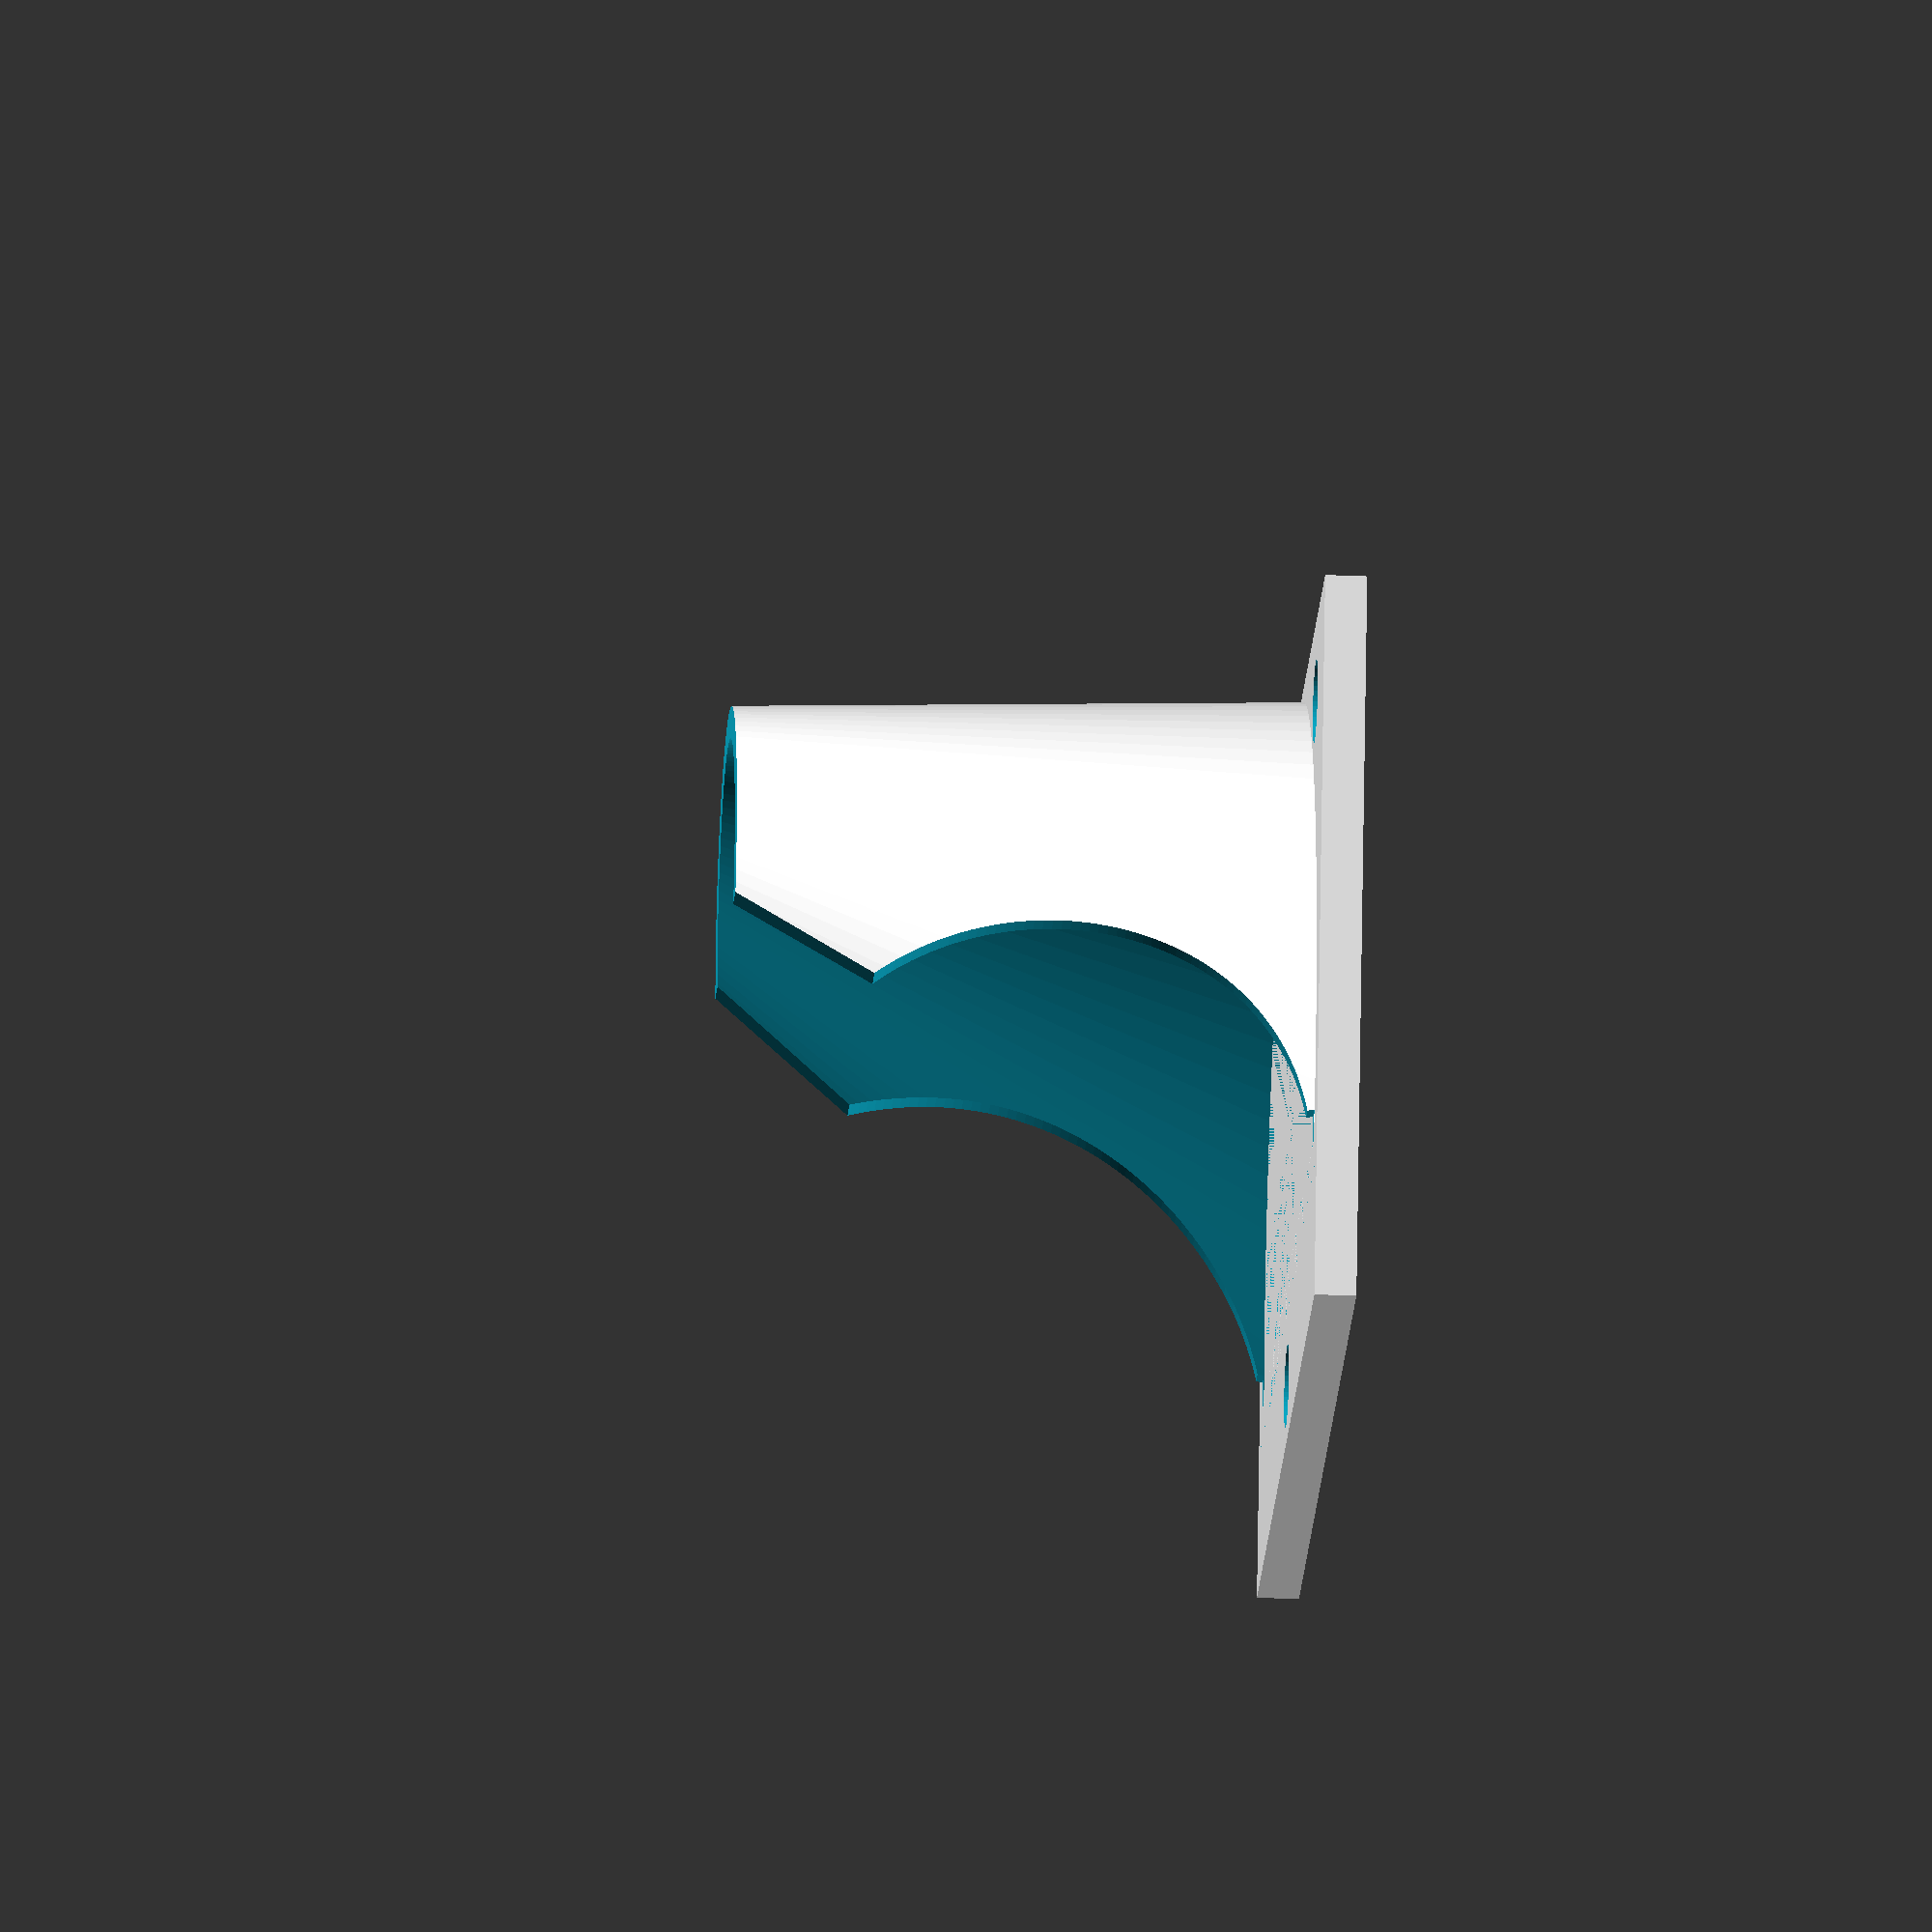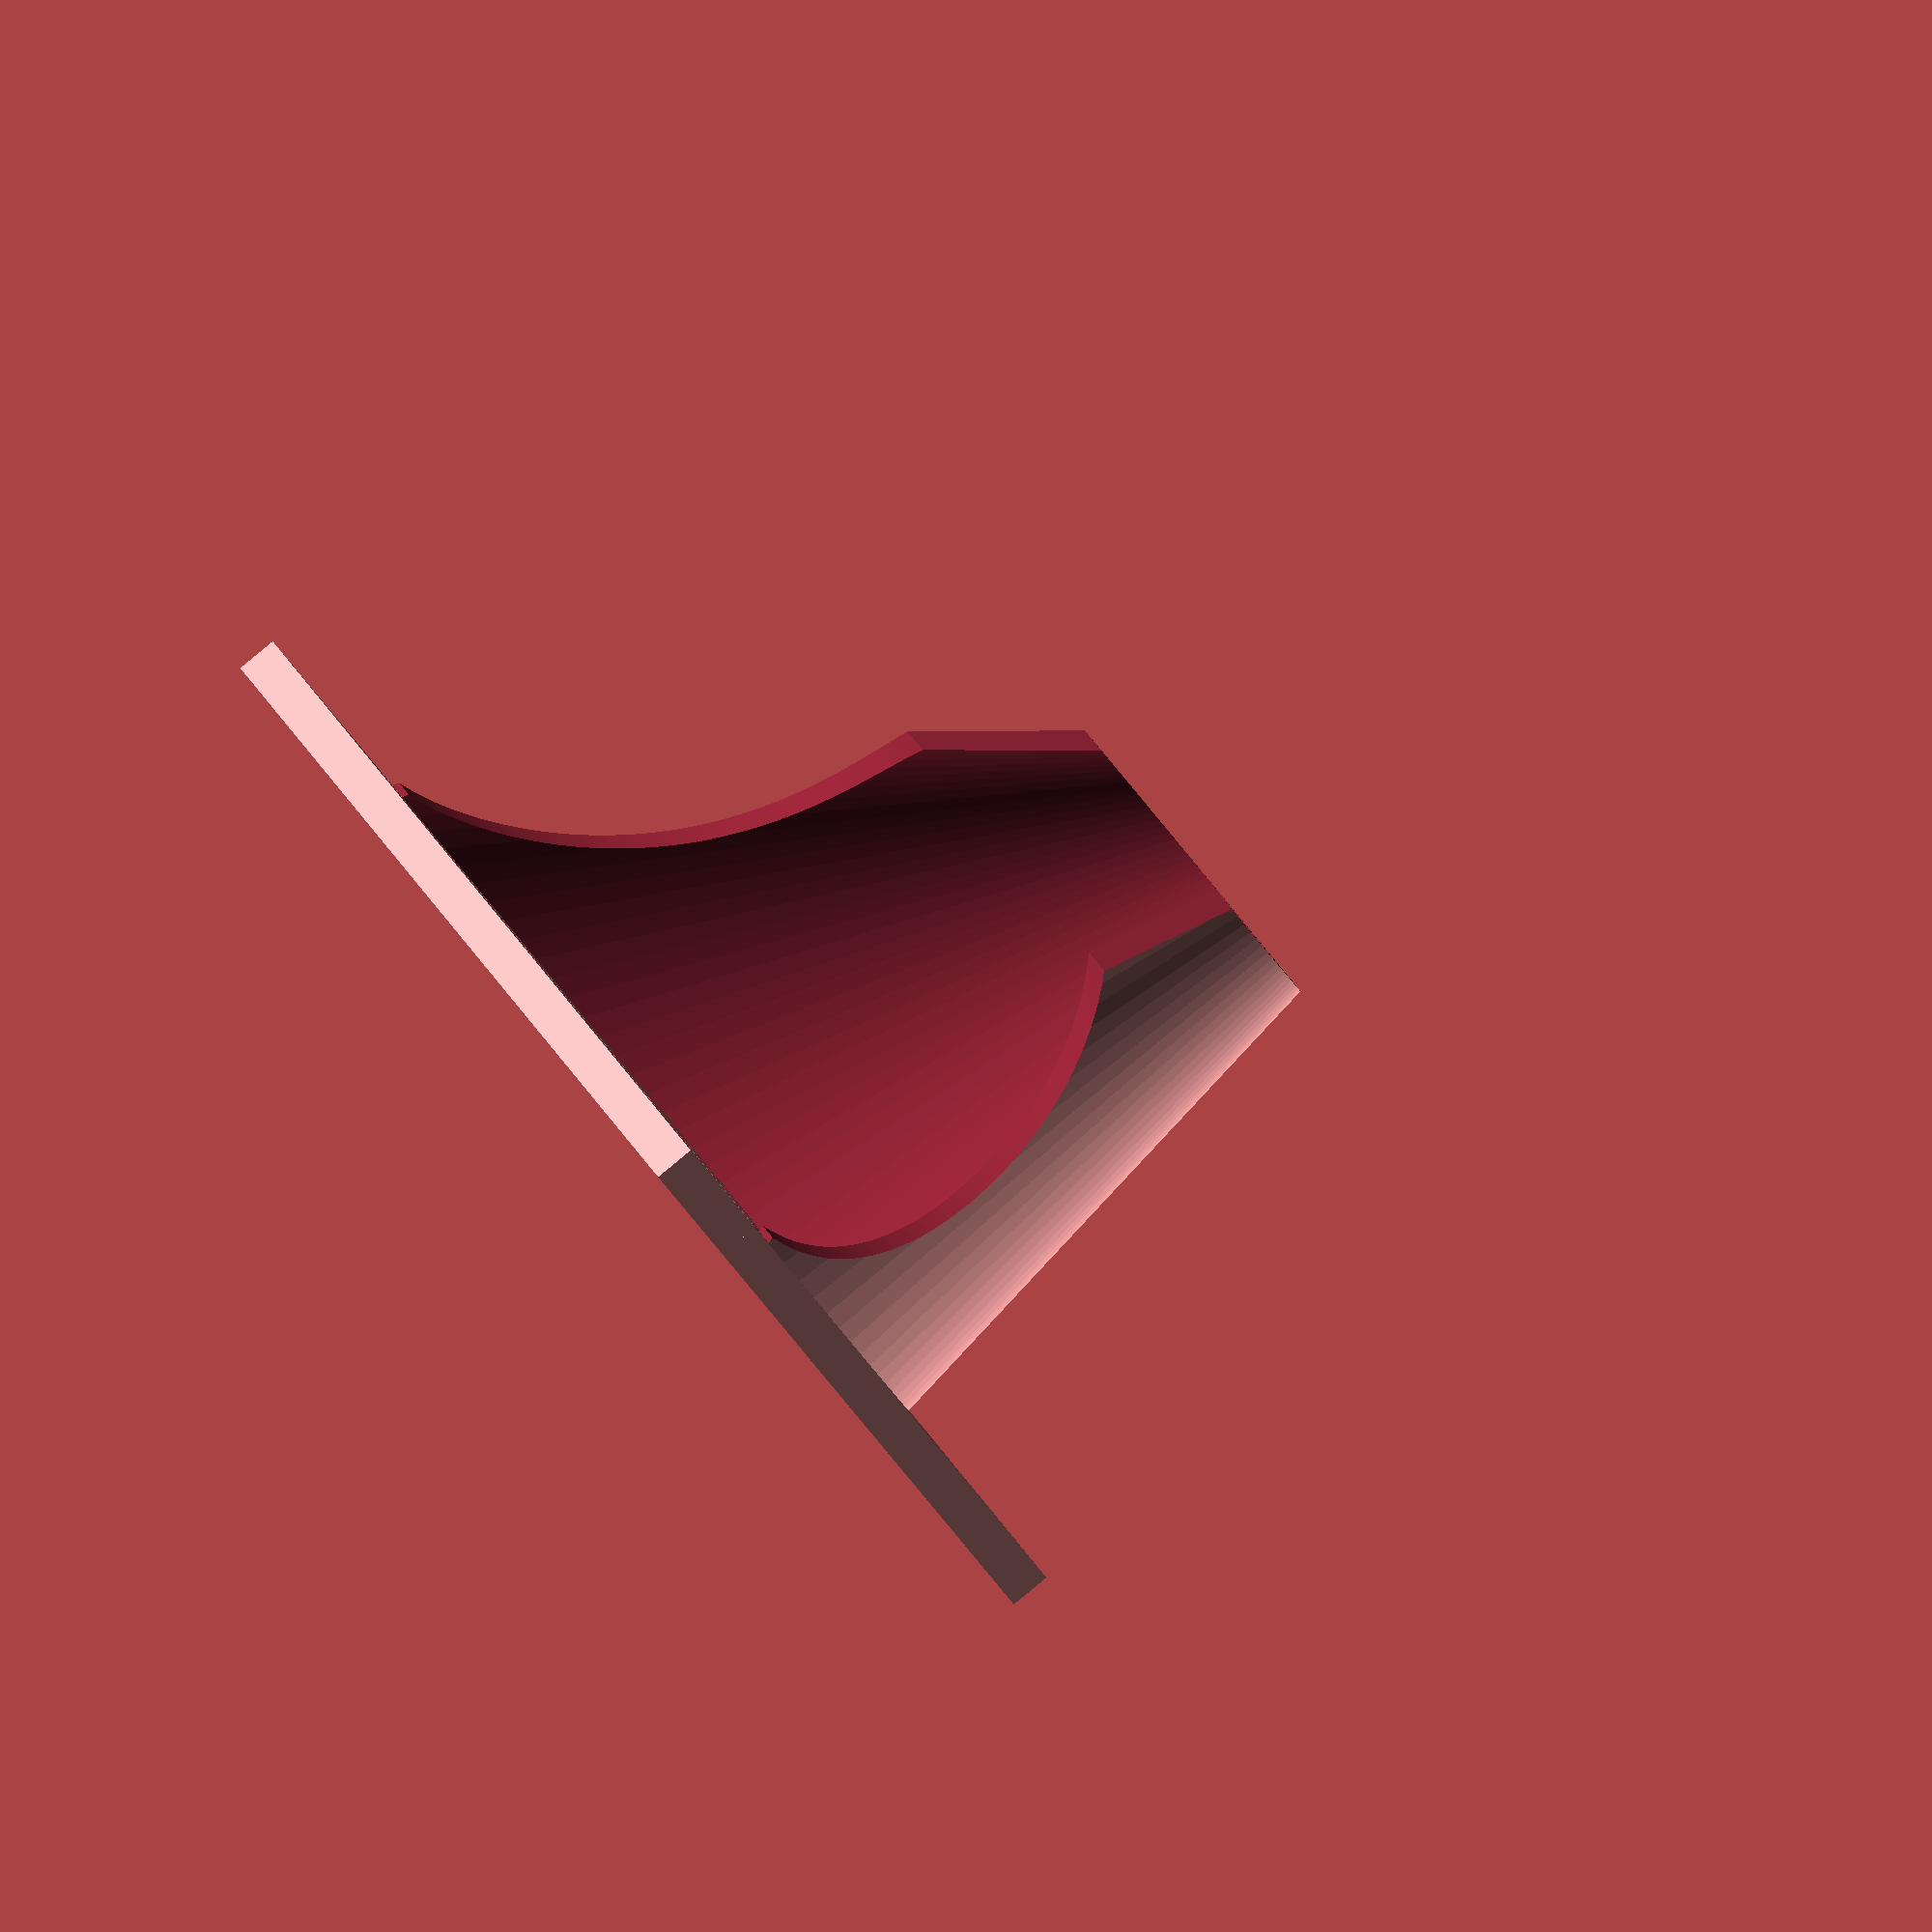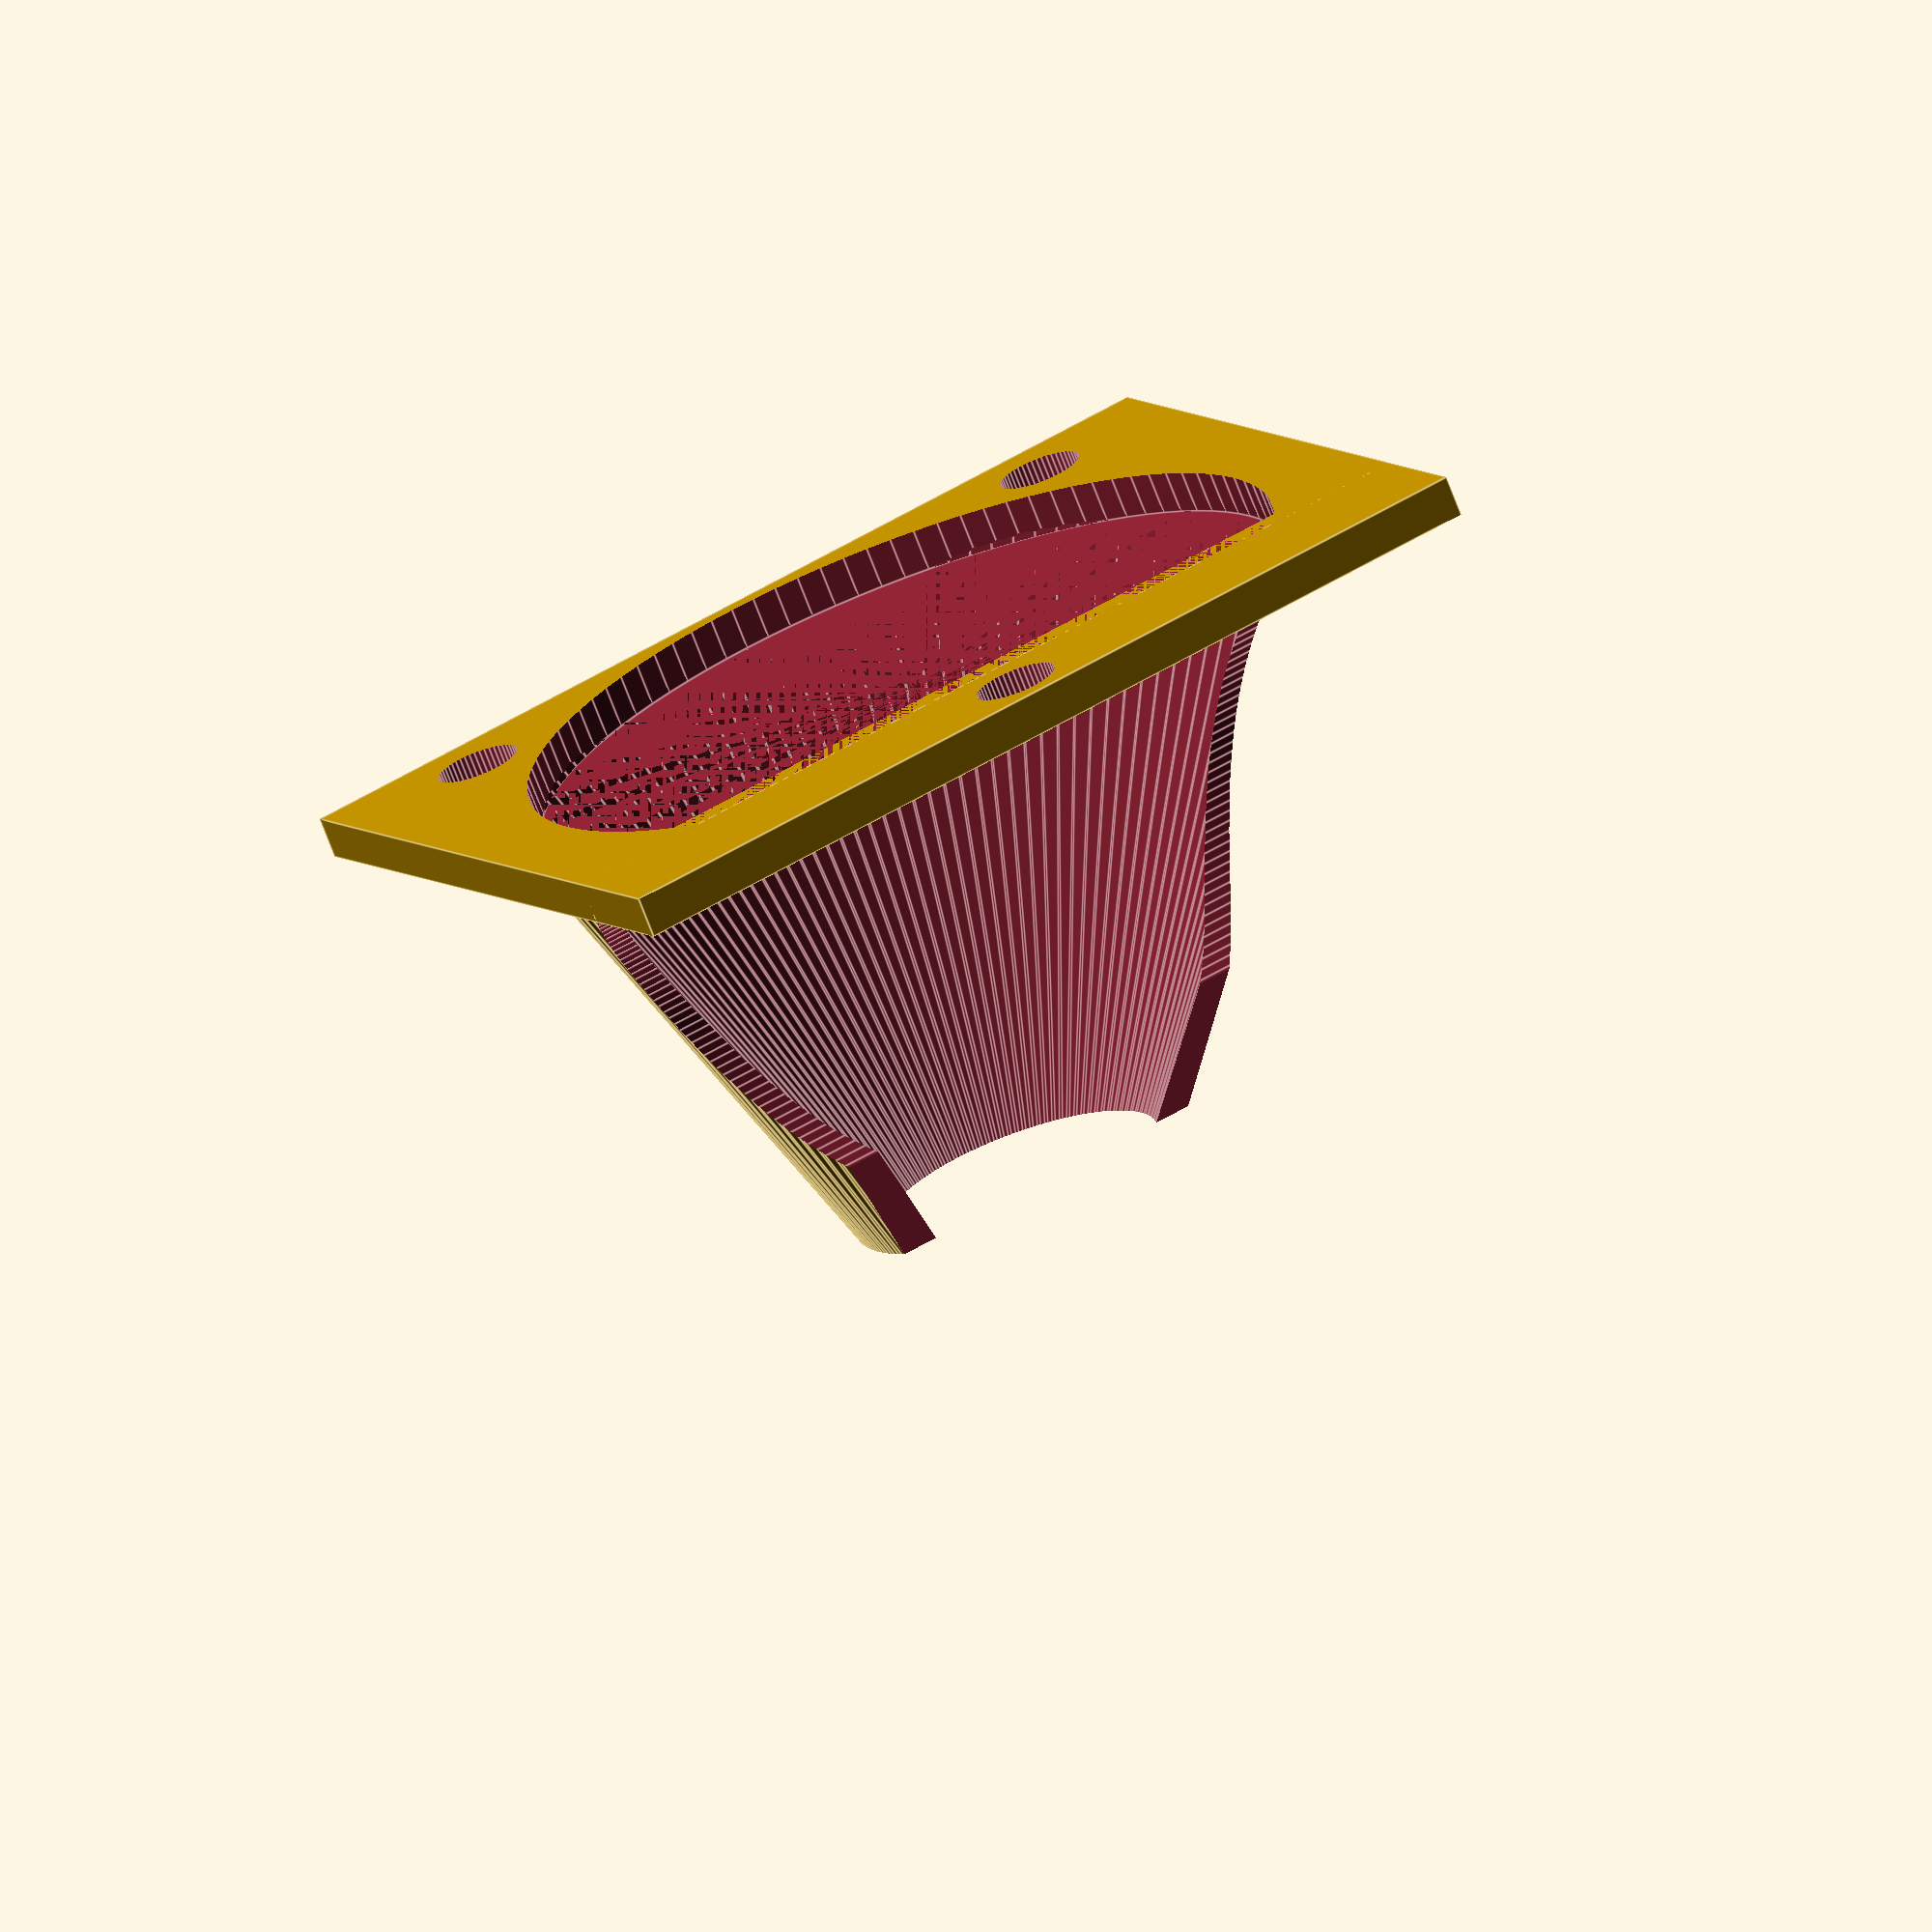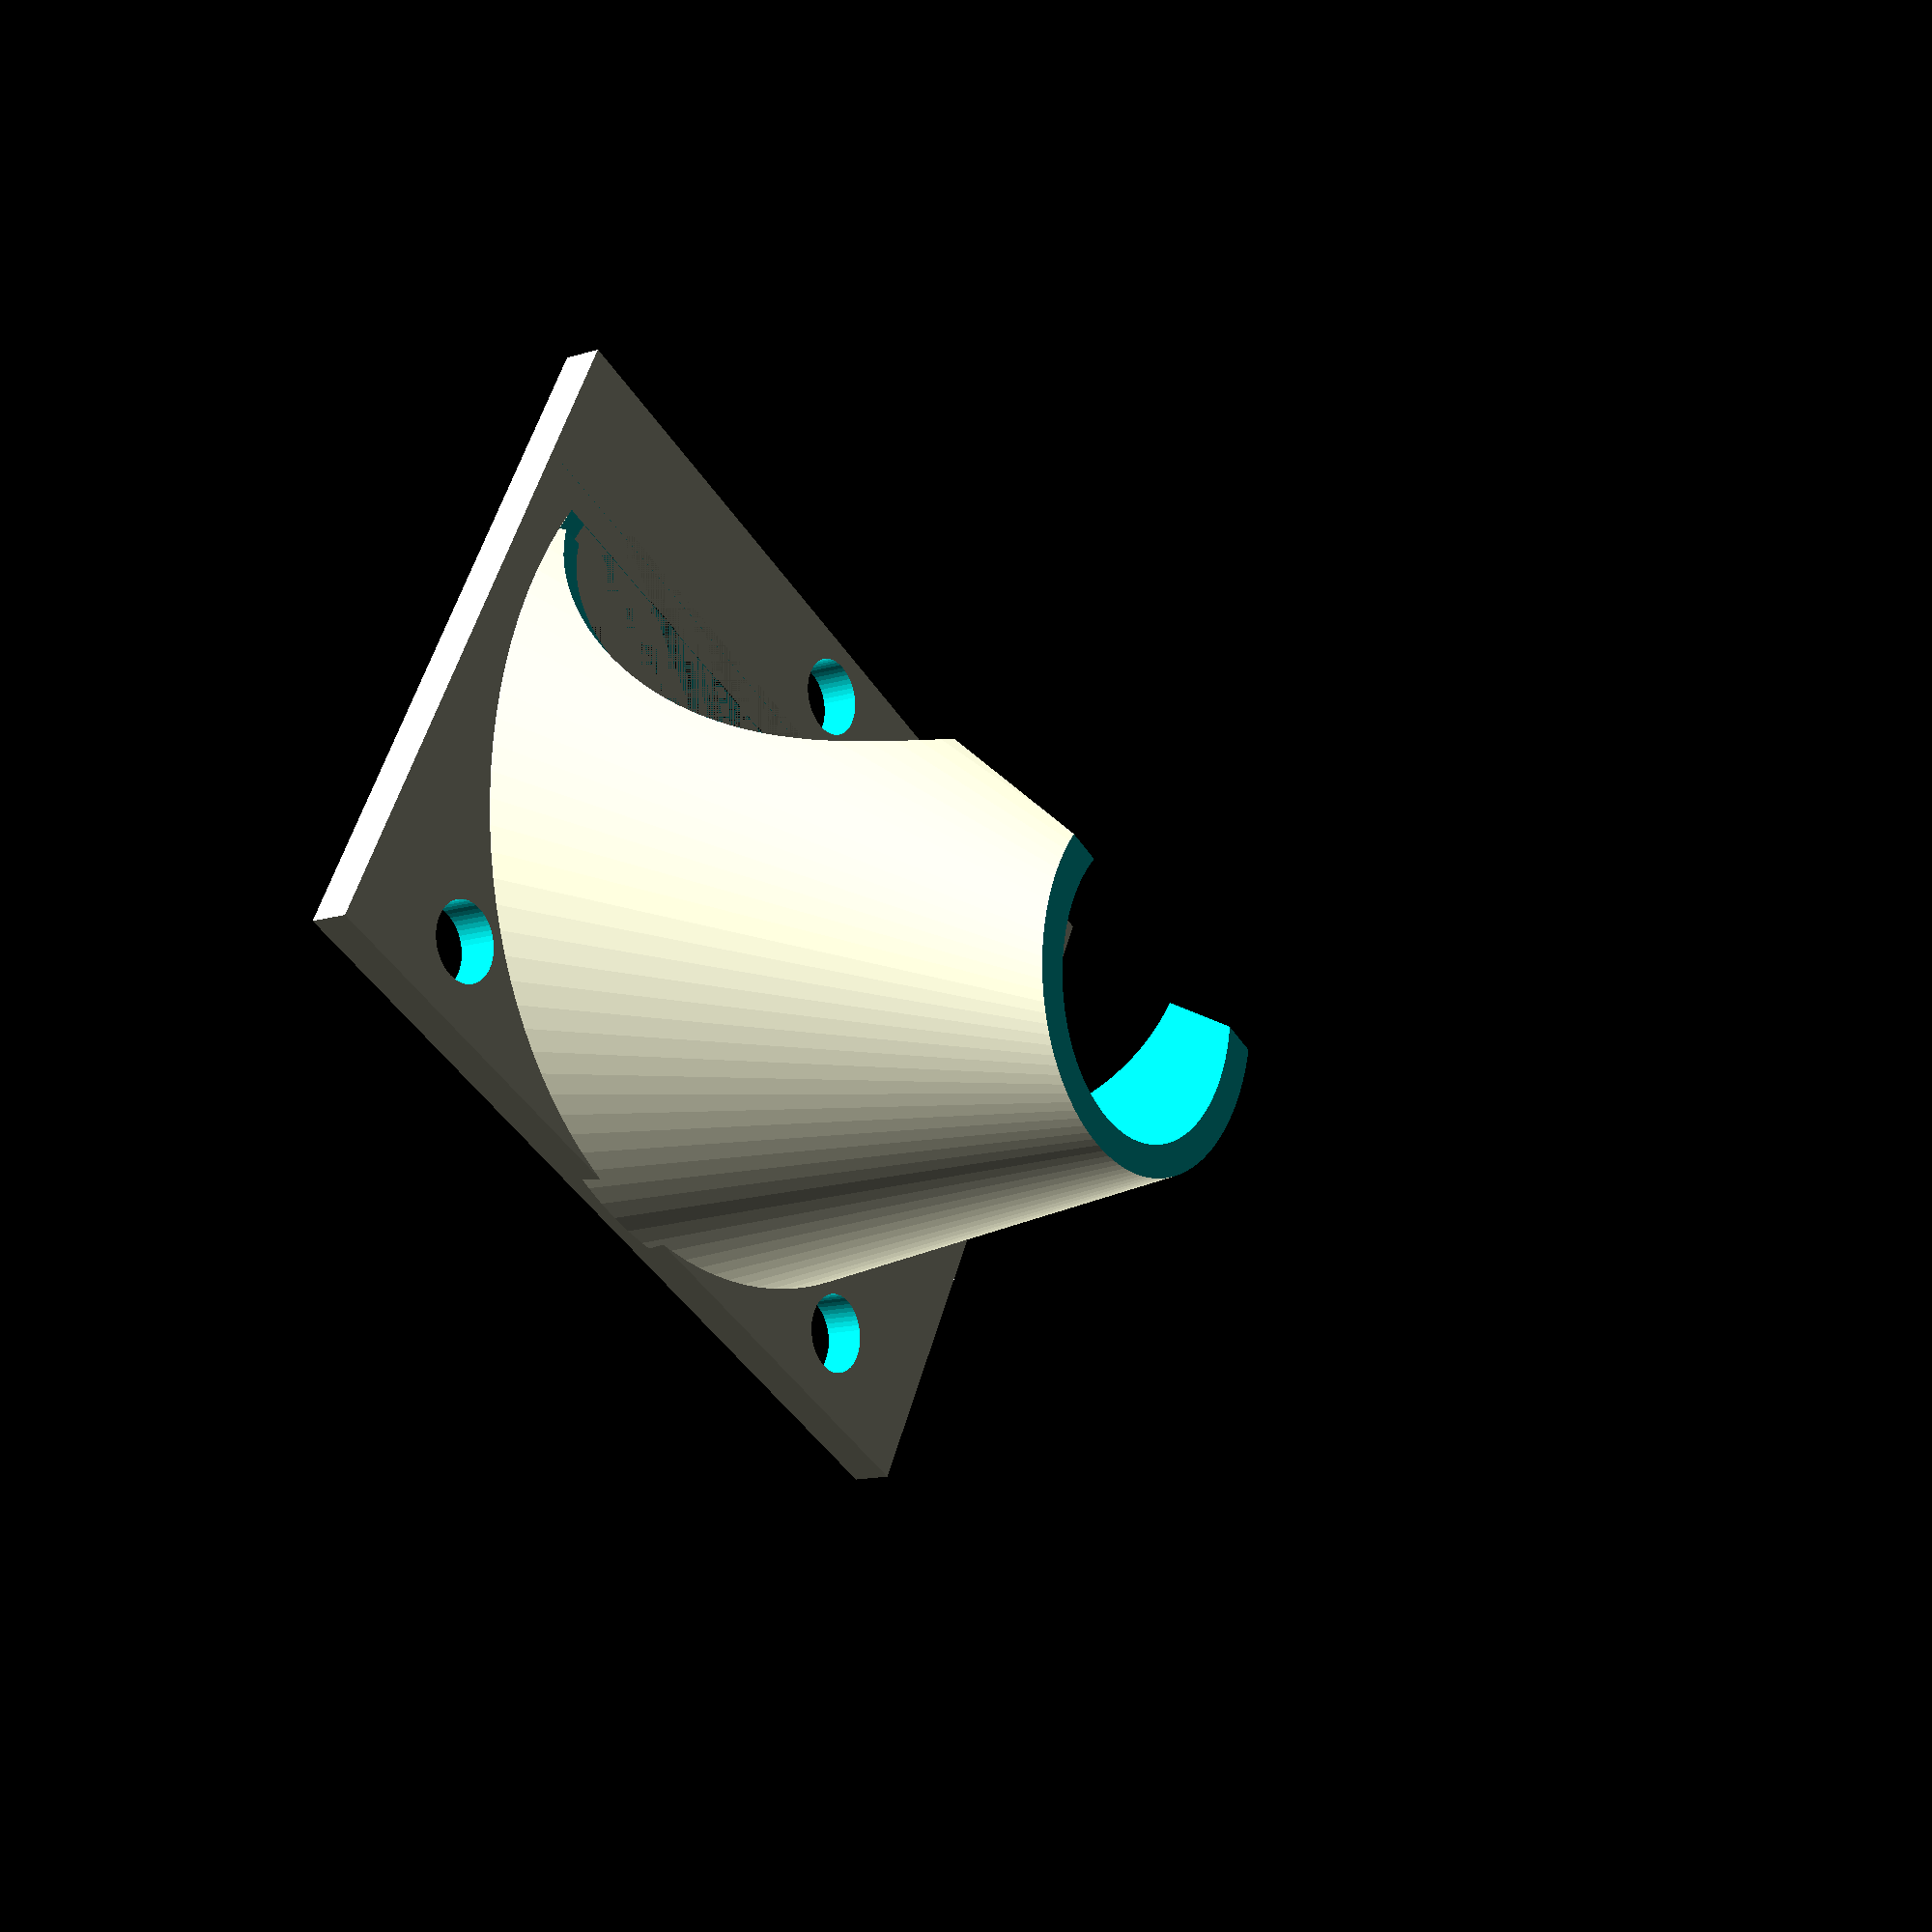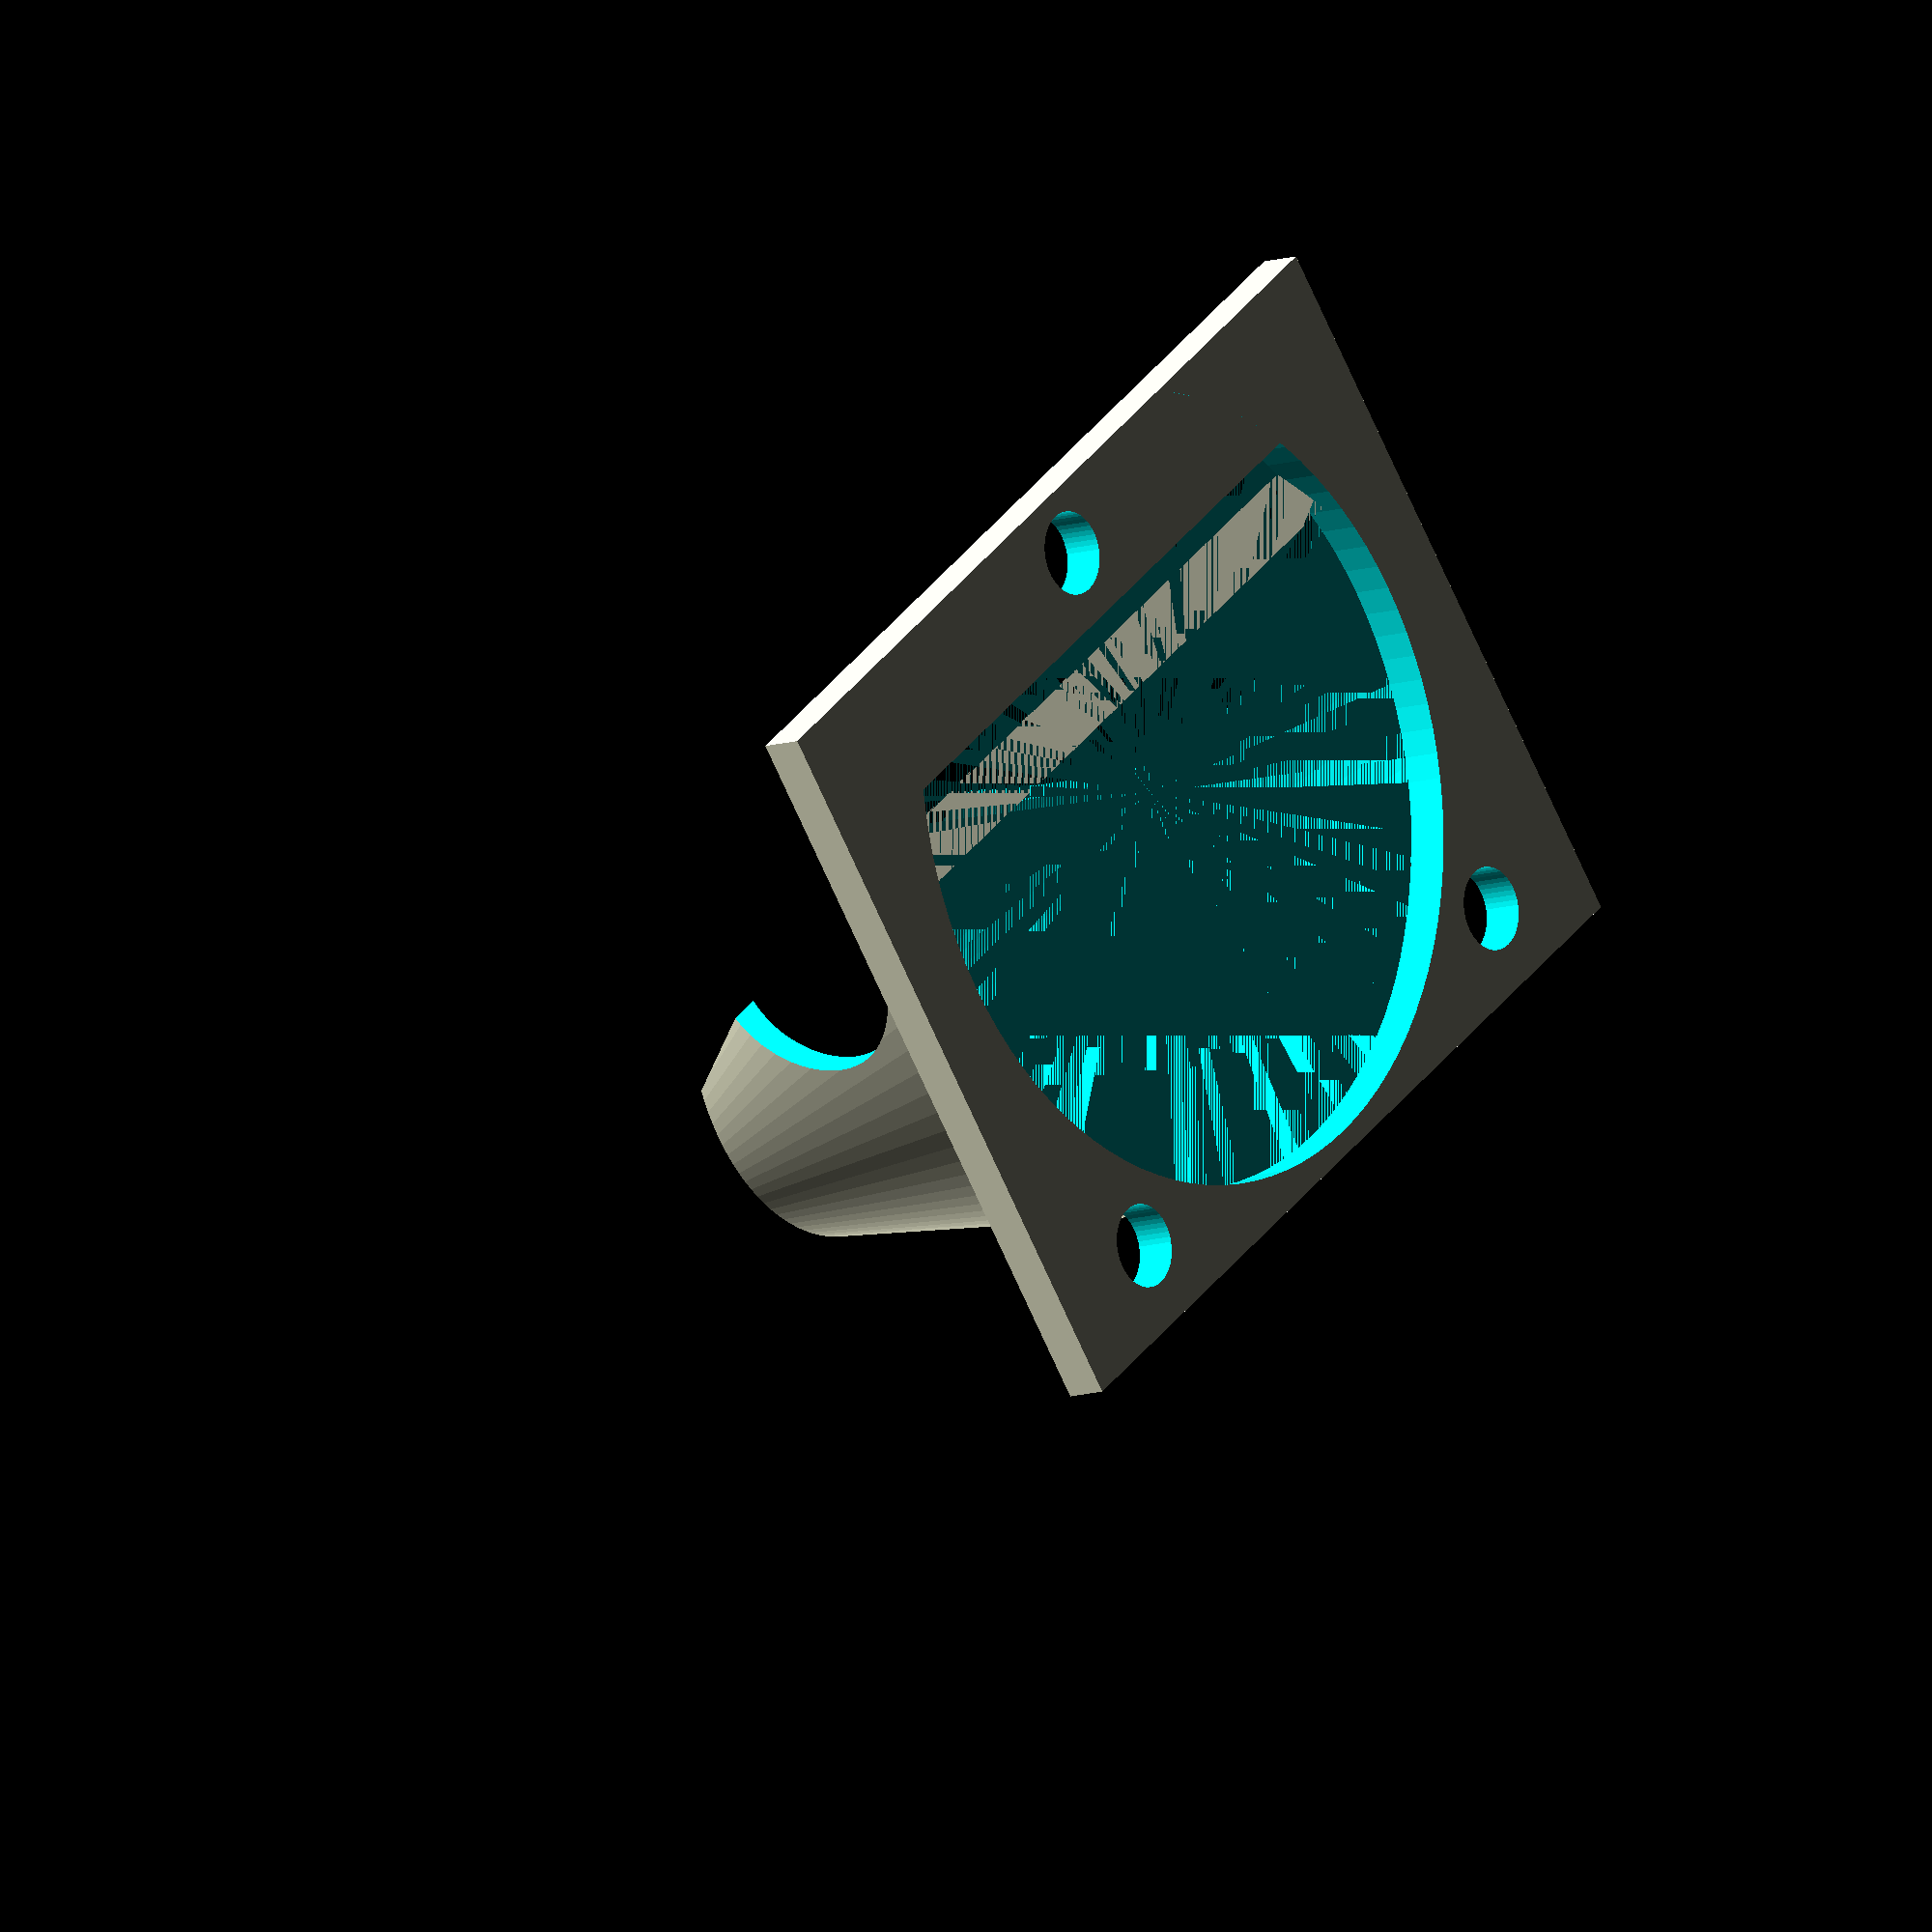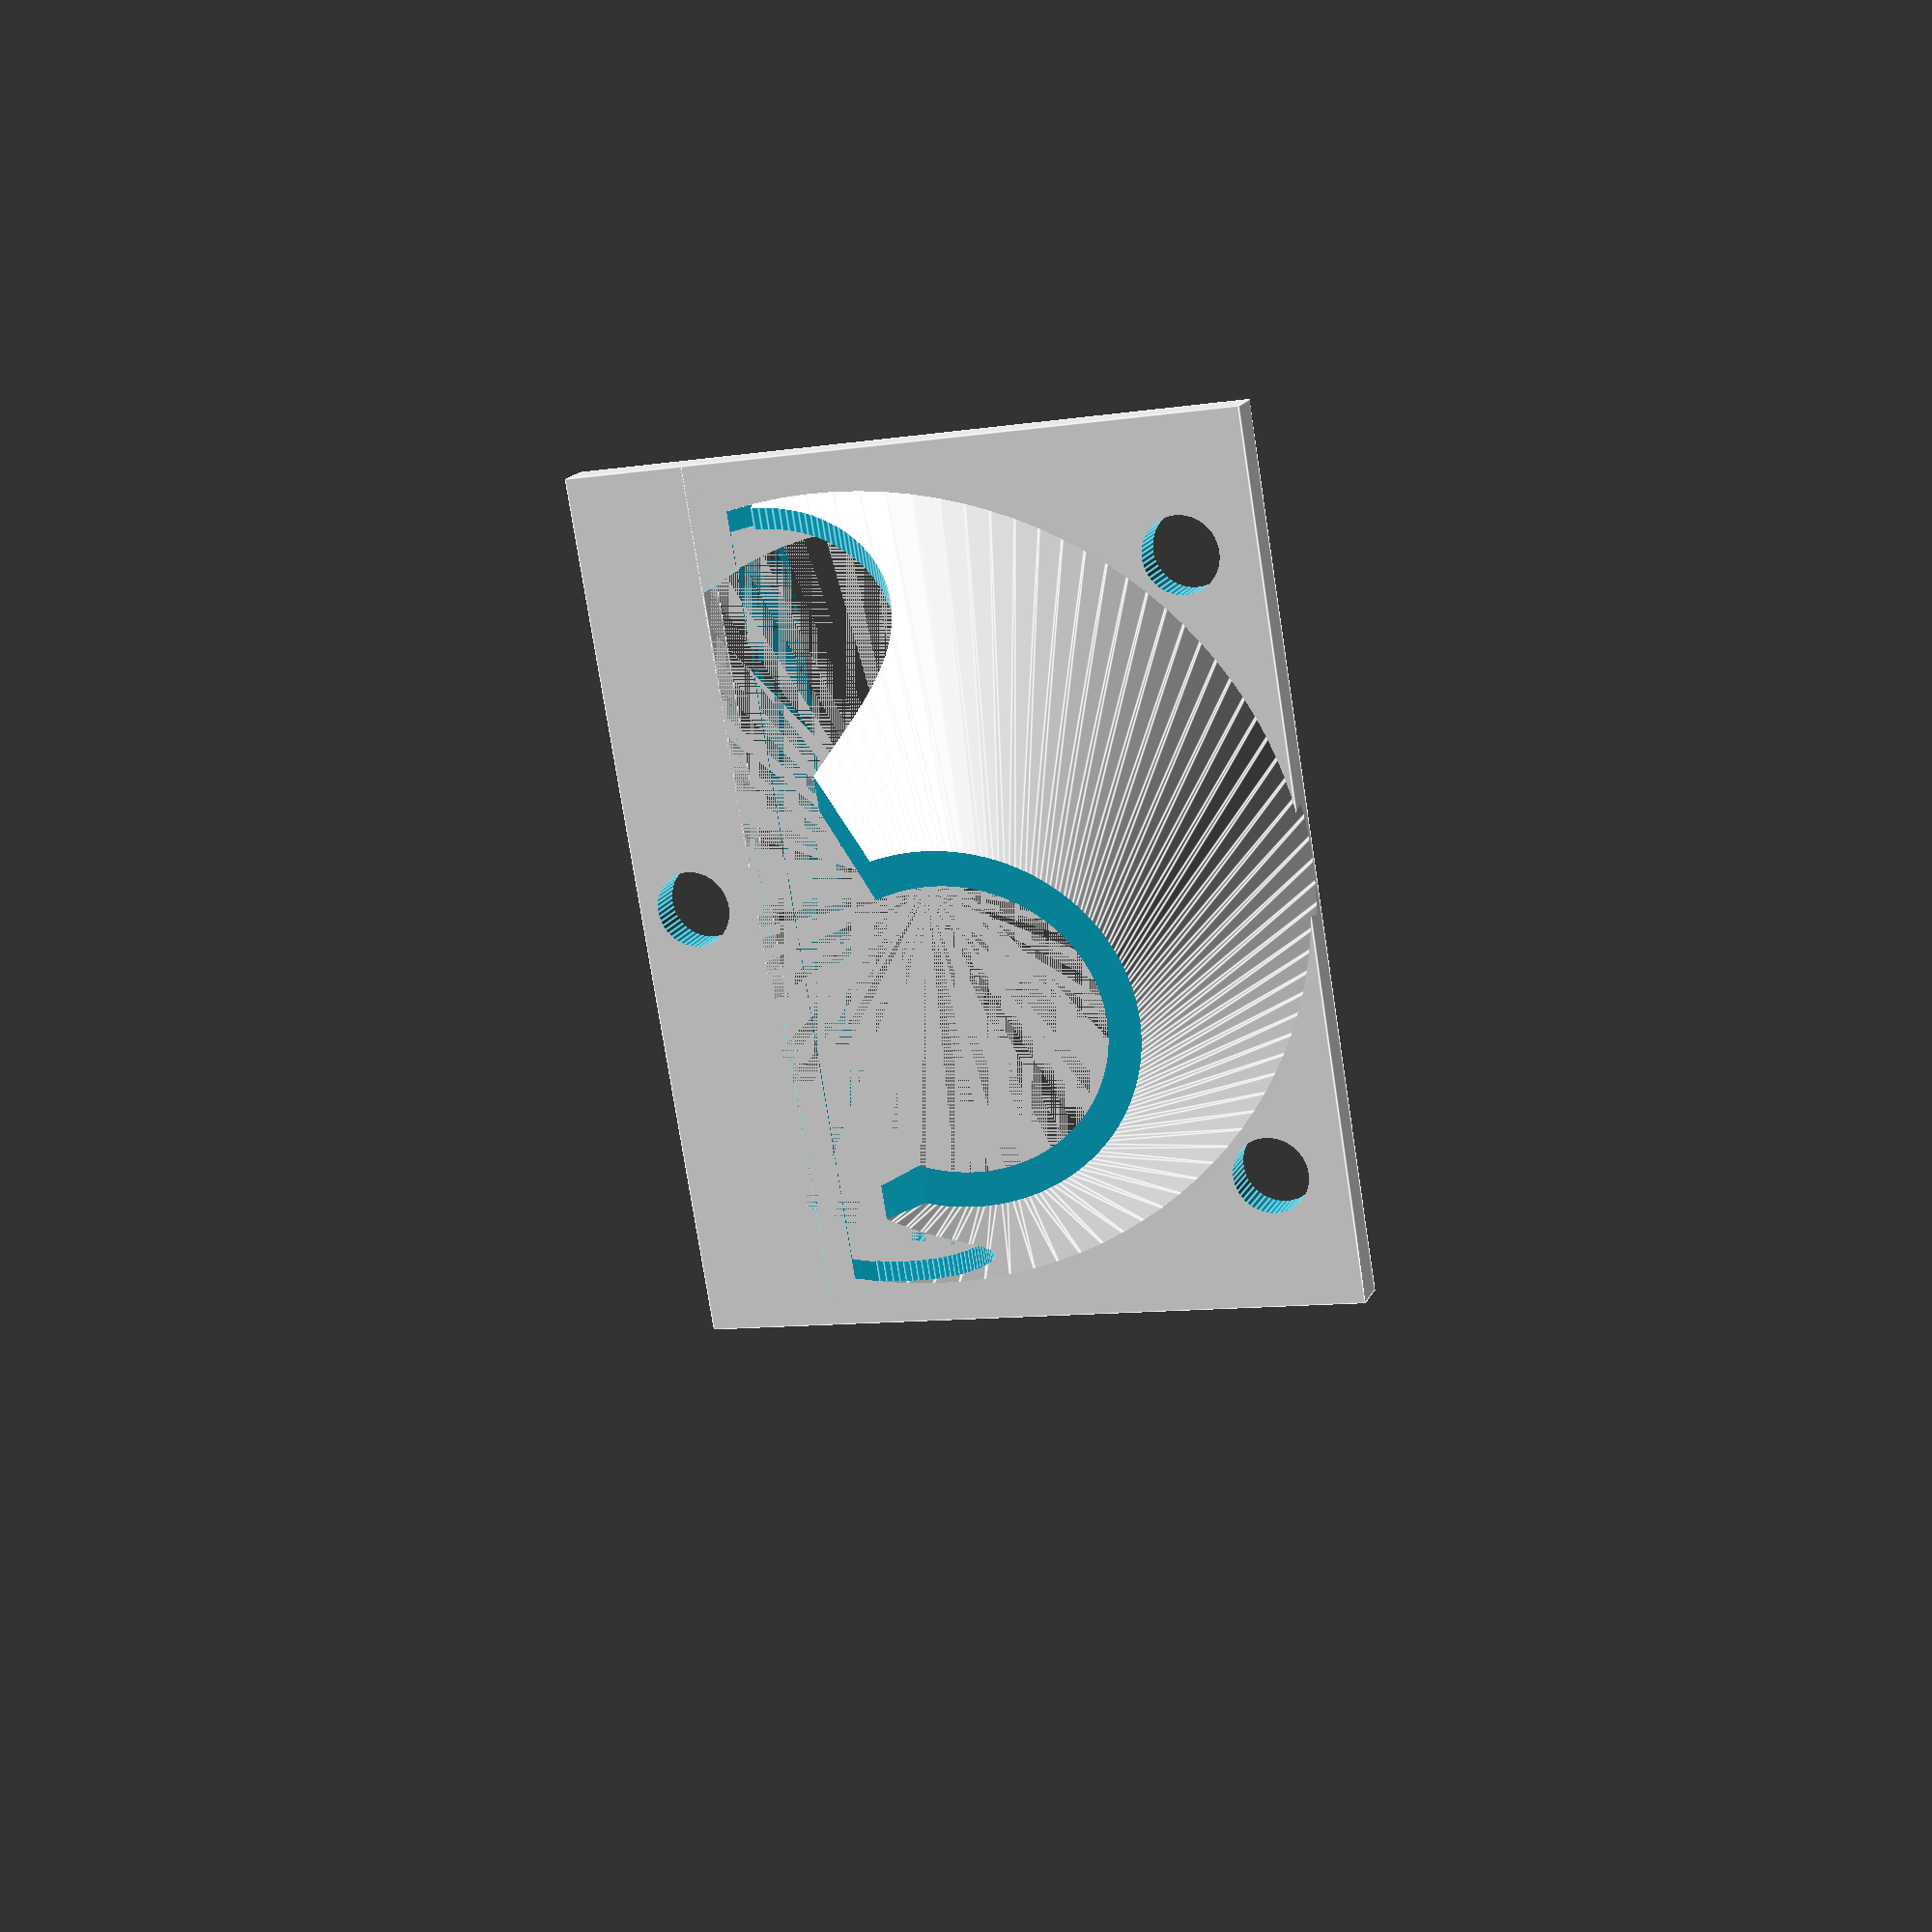
<openscad>
r_m3=2;
l_char=10;
h_char=9;
ecart_char=8;
ep_plaque=2;
r_trou_moteur=16;
r_entonnoir=21;

module entonnoir(){
	difference(){
		rotate([0,22,0])cylinder(r1=r_entonnoir+1, r2=5, h=40, $fn=100);

		rotate([0,22,0])cylinder(r1=r_entonnoir, r2=3, h=40.5, $fn=100);
		translate([-58,-50,-10]){rotate([0,36,0])cube([30,100,100]);}

		translate([-5,-50,-50]){cube([100,100,52]);}

		//coupure en haut de la pièce
		translate([0,-50,30]){cube([100,100,20]);}
	}

	
}

module plaque(){
	cube([6.5,2*ecart_char+3*l_char,2]);
difference(){
		cube([36,2*ecart_char+3*l_char,ep_plaque]);
		
		//trous pour fixation ventilateur
		translate([32,7,-5]){cylinder(r=r_m3, h=10, $fn=50);}
		translate([32,7+32,-5]){cylinder(r=r_m3, h=10, $fn=50);}

		//trou central ventilateur
		translate([r_trou_moteur,7+16,-5]){cylinder(r=r_trou_moteur+3, h=7, $fn=100);}
	}

}


difference(){
	union(){
	translate([r_trou_moteur,(2*ecart_char+3*l_char)/2,-1]){entonnoir();}
	plaque();
	}

	translate([3,23,-5]){cylinder(r=2, h=20, $fn=50);}

	translate([0,0,2.01]){cube([10,50,20]);}

	translate([7,-5,16]){rotate([270,0,0])cylinder(r=14, h=100, $fn=200);}


}
</openscad>
<views>
elev=31.8 azim=283.5 roll=86.5 proj=o view=wireframe
elev=89.7 azim=317.4 roll=309.6 proj=o view=solid
elev=253.1 azim=116.8 roll=339.1 proj=o view=edges
elev=192.9 azim=297.7 roll=233.9 proj=p view=solid
elev=190.2 azim=308.0 roll=49.2 proj=o view=solid
elev=343.3 azim=350.7 roll=18.8 proj=p view=edges
</views>
